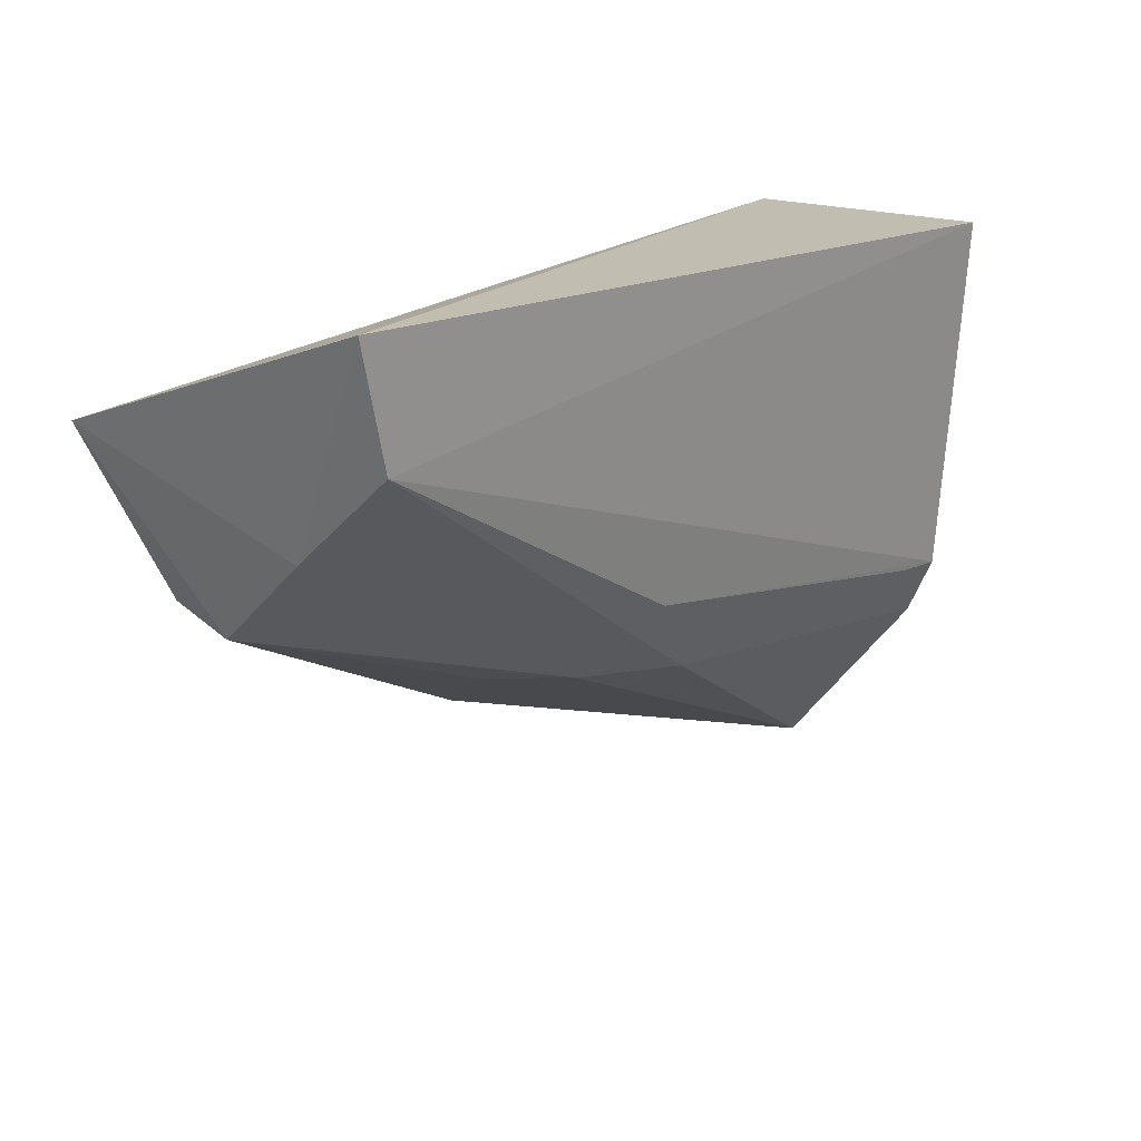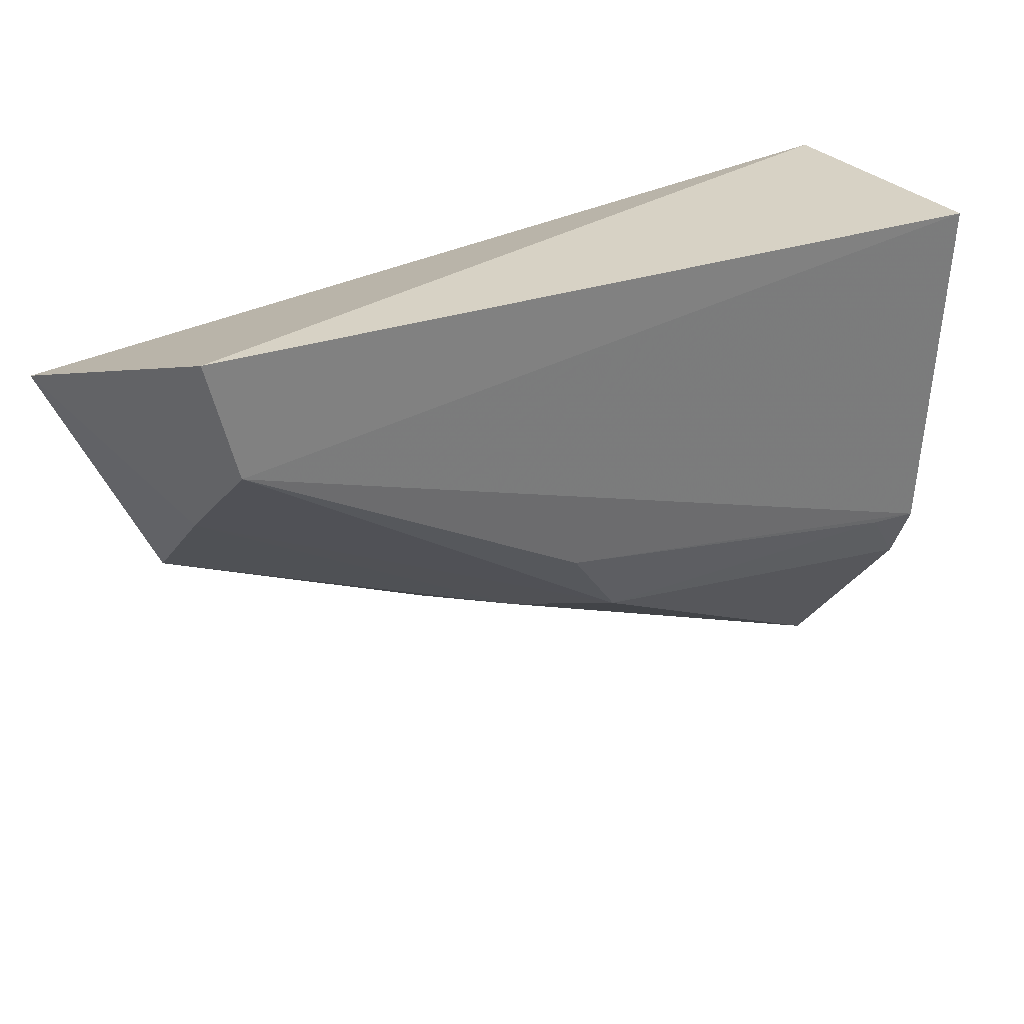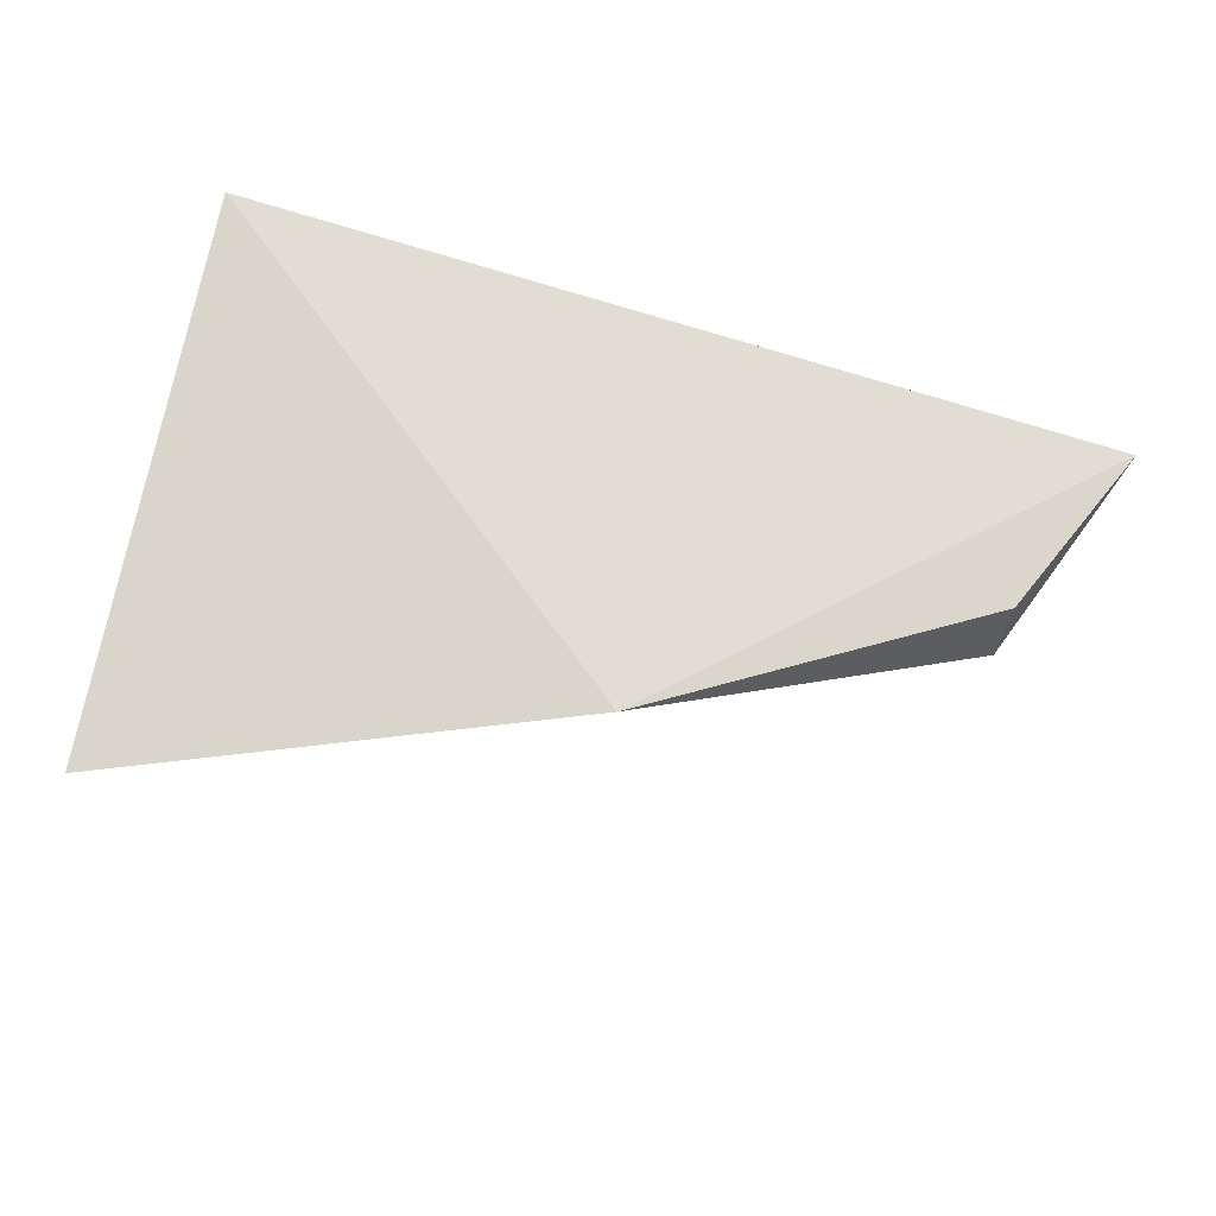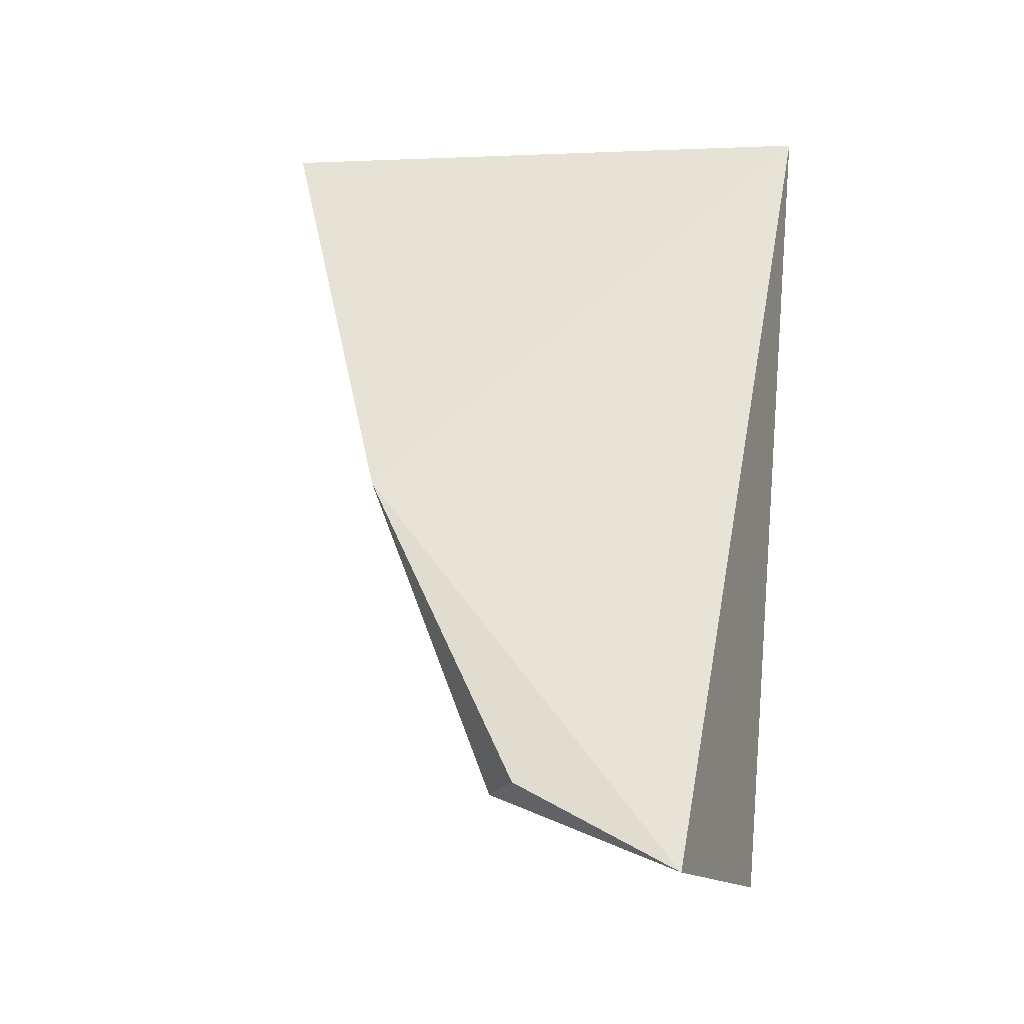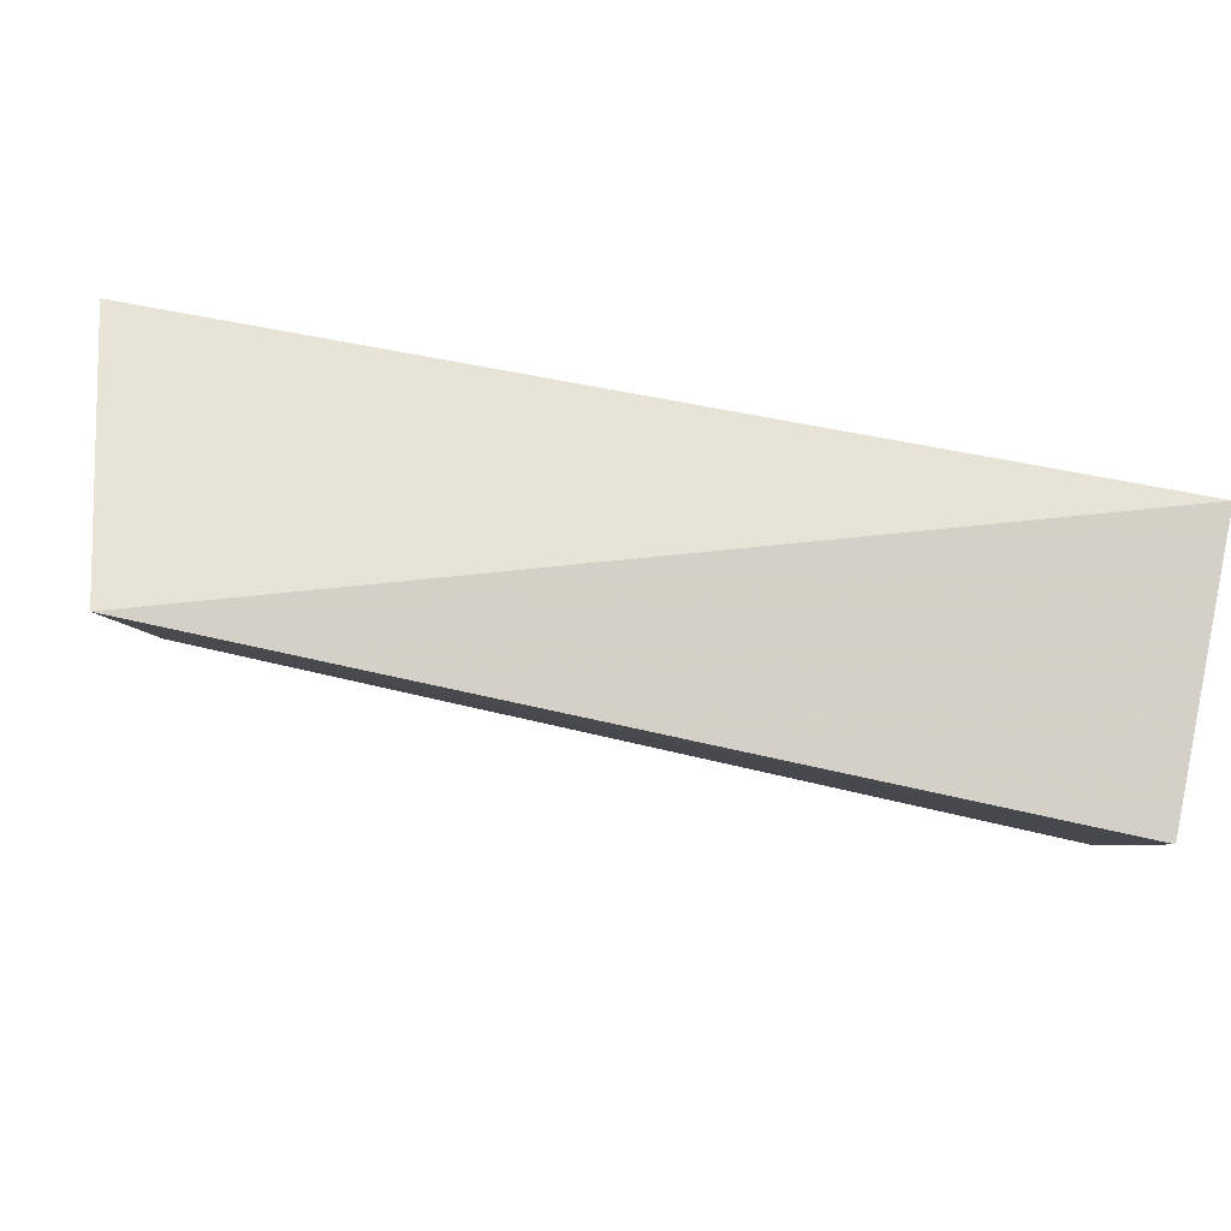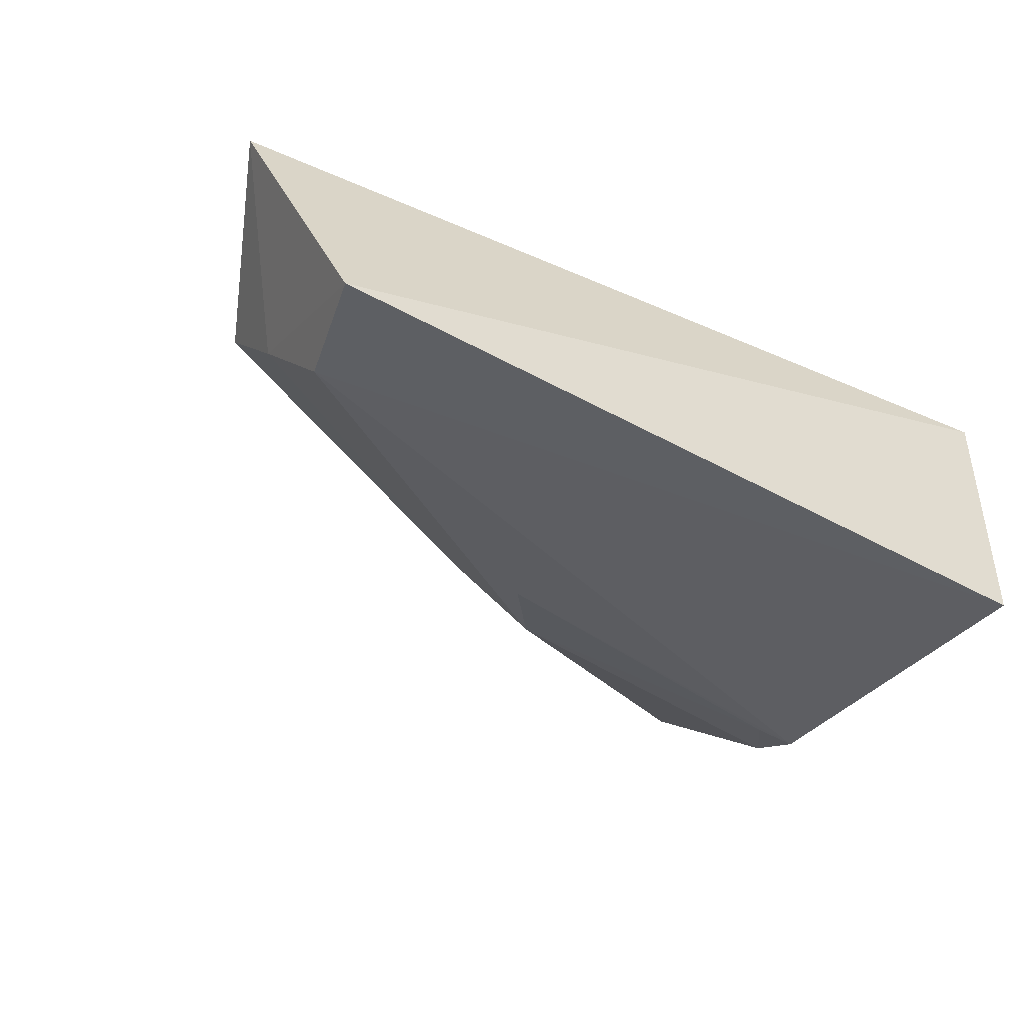
<metadata>
{"format":"obj","ext":"obj","renderer":"f3d","projection":"perspective","resolution":1024,"background":"white","views":[{"elev":16.8,"azim":132.5,"up":"+Y"},{"elev":27.5,"azim":150.8,"up":"+Y"},{"elev":66.0,"azim":13.0,"up":"+Z"},{"elev":61.2,"azim":94.8,"up":"+Z"},{"elev":79.9,"azim":-168.3,"up":"+Y"},{"elev":-42.3,"azim":146.7,"up":"+Z"}]}
</metadata>
<code>
v 0.01944 -0.4478 -0.2391
v 0.2955 -0.2937 -0.2152
v 0.1677 -0.4021 -0.2202
v 0.01426 -0.2652 -0.2168
v 0.2716 -0.2646 -0.2973
v 0.01426 -0.2651 -0.2995
v 0.2675 -0.3539 -0.2384
v 0.01358 -0.3778 -0.2899
v 0.2657 -0.3287 -0.2656
v 0.2695 -0.3465 -0.2204
v 0.1578 -0.3874 -0.2621
v 0.2615 -0.3015 -0.2954
v 0.01382 -0.3961 -0.2811
v 0.1833 -0.3847 -0.2469
v 0.1276 -0.3878 -0.2776
v 0.2183 -0.3697 -0.2477
v 0.02871 -0.3776 -0.2894
v 0.1487 -0.3617 -0.2885
f 1 3 4
f 3 2 4
f 5 4 2
f 6 4 5
f 8 4 6
f 9 5 2
f 9 2 7
f 10 7 2
f 10 2 3
f 10 3 7
f 11 3 1
f 11 9 7
f 12 8 6
f 12 6 5
f 12 5 9
f 13 1 4
f 13 4 8
f 14 7 3
f 14 3 11
f 15 12 9
f 15 9 11
f 15 11 1
f 15 1 13
f 16 14 11
f 16 11 7
f 16 7 14
f 17 15 13
f 17 13 8
f 18 17 8
f 18 8 12
f 18 12 15
f 18 15 17

</code>
